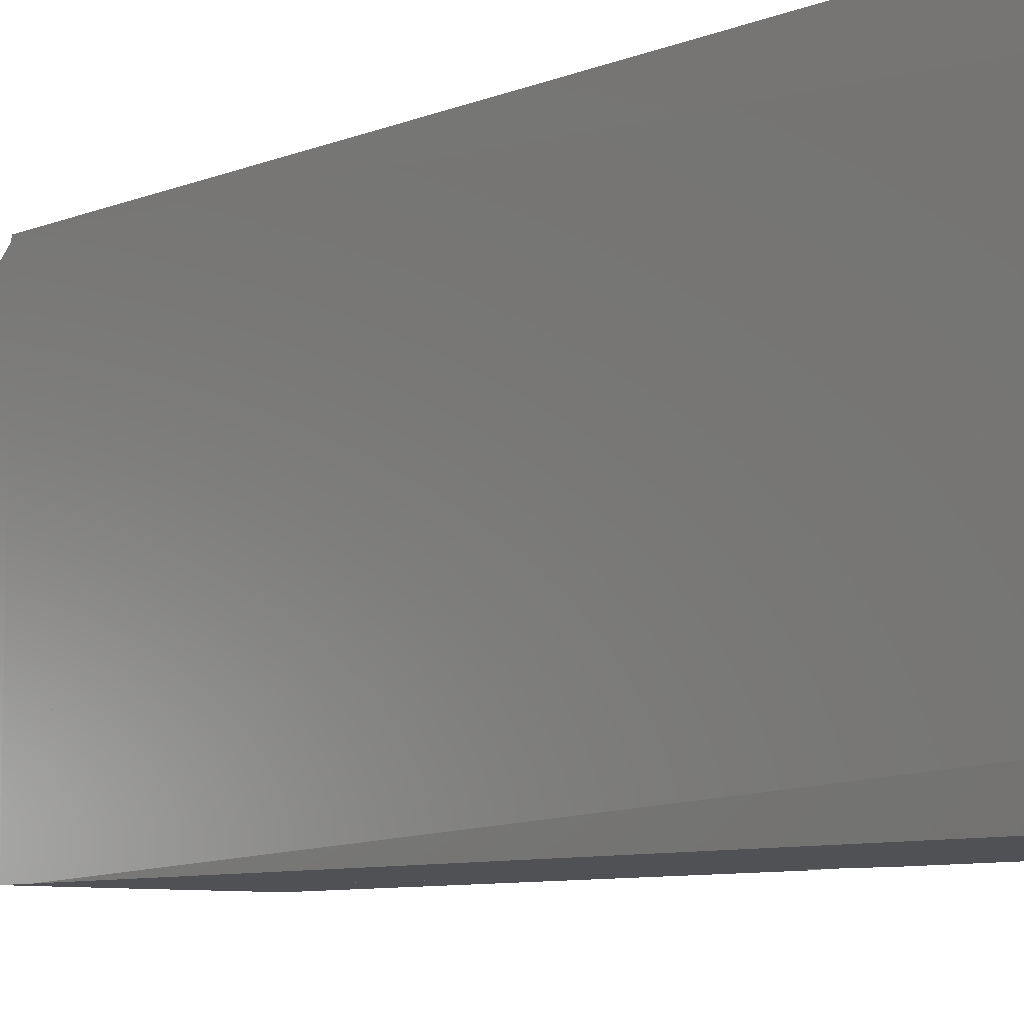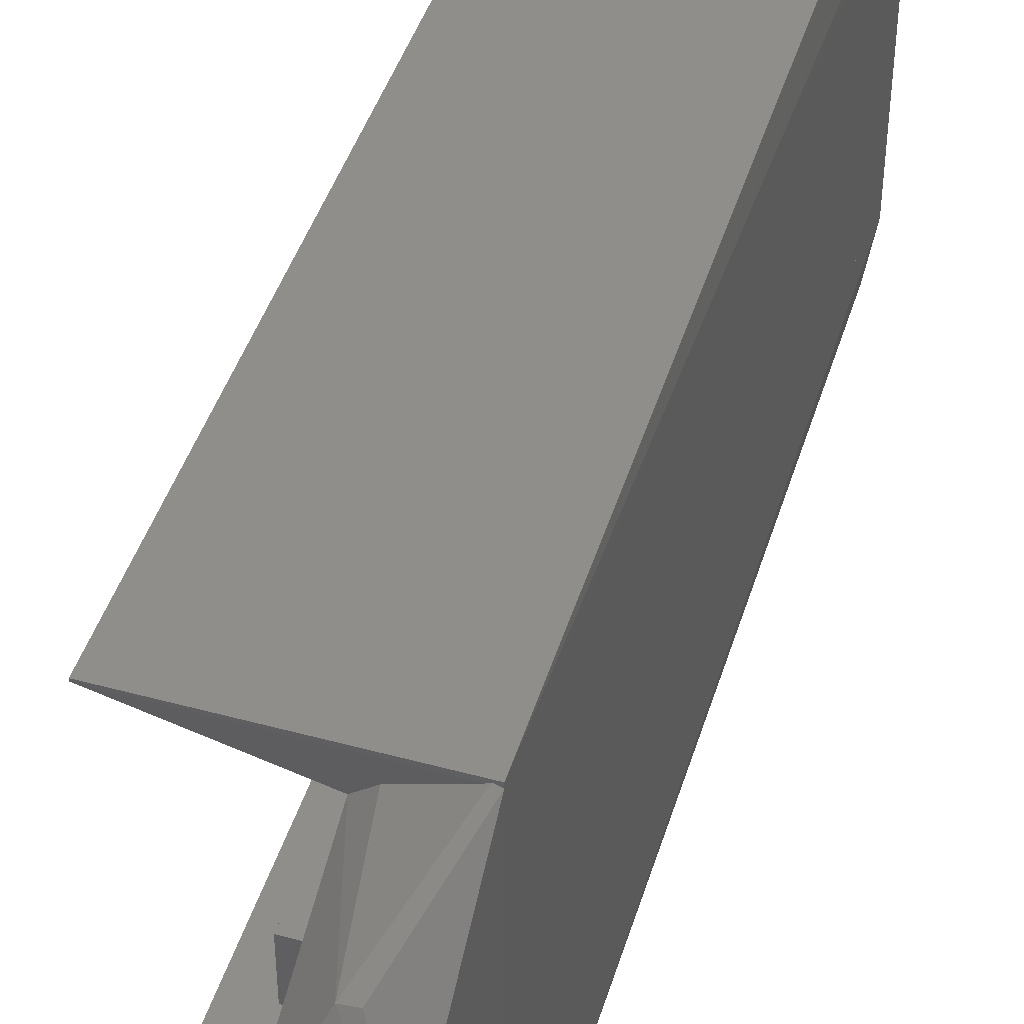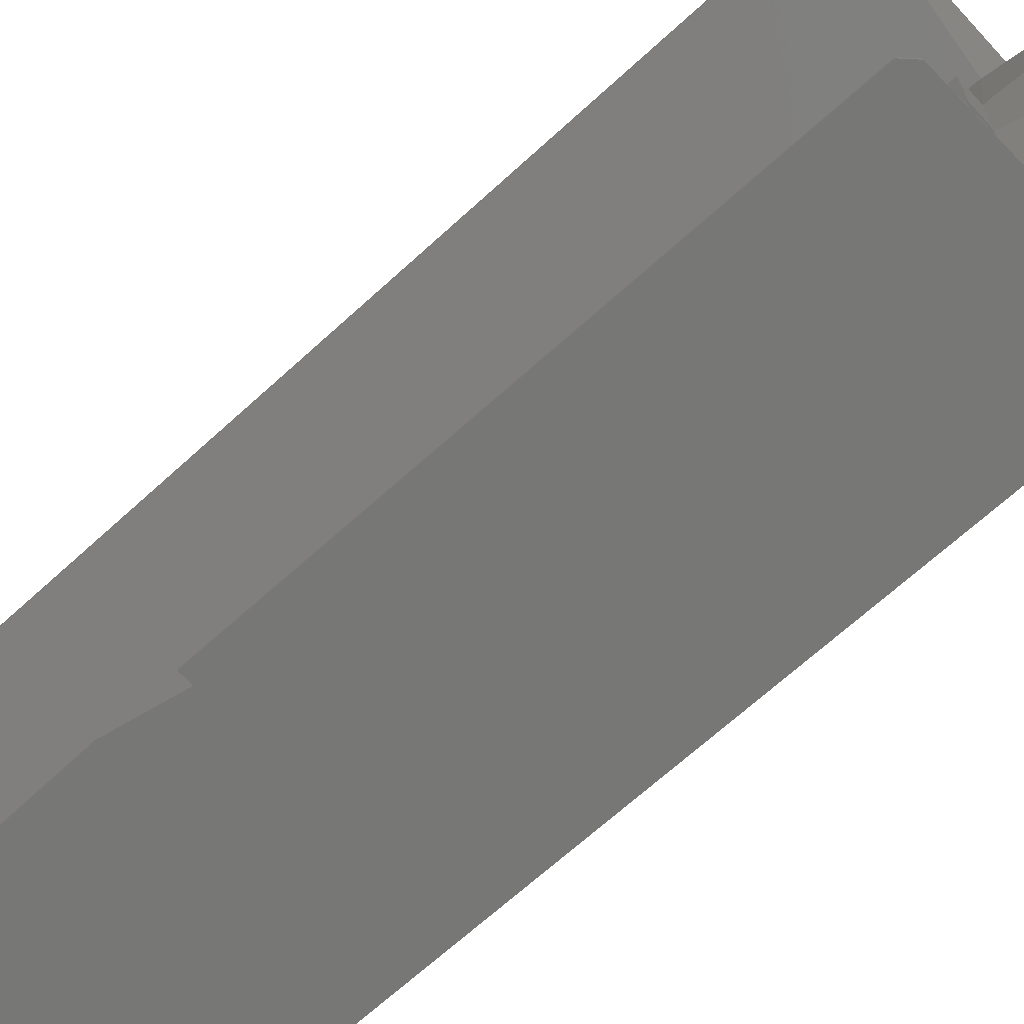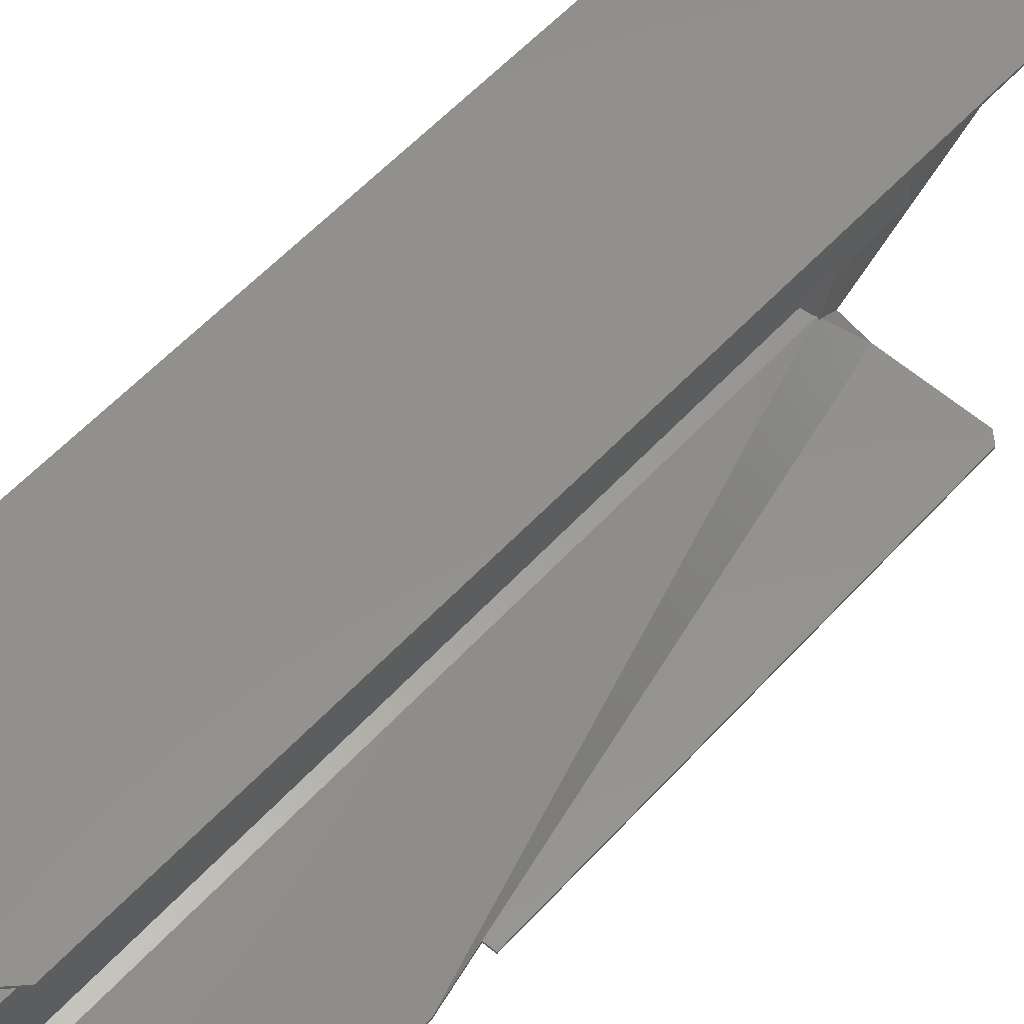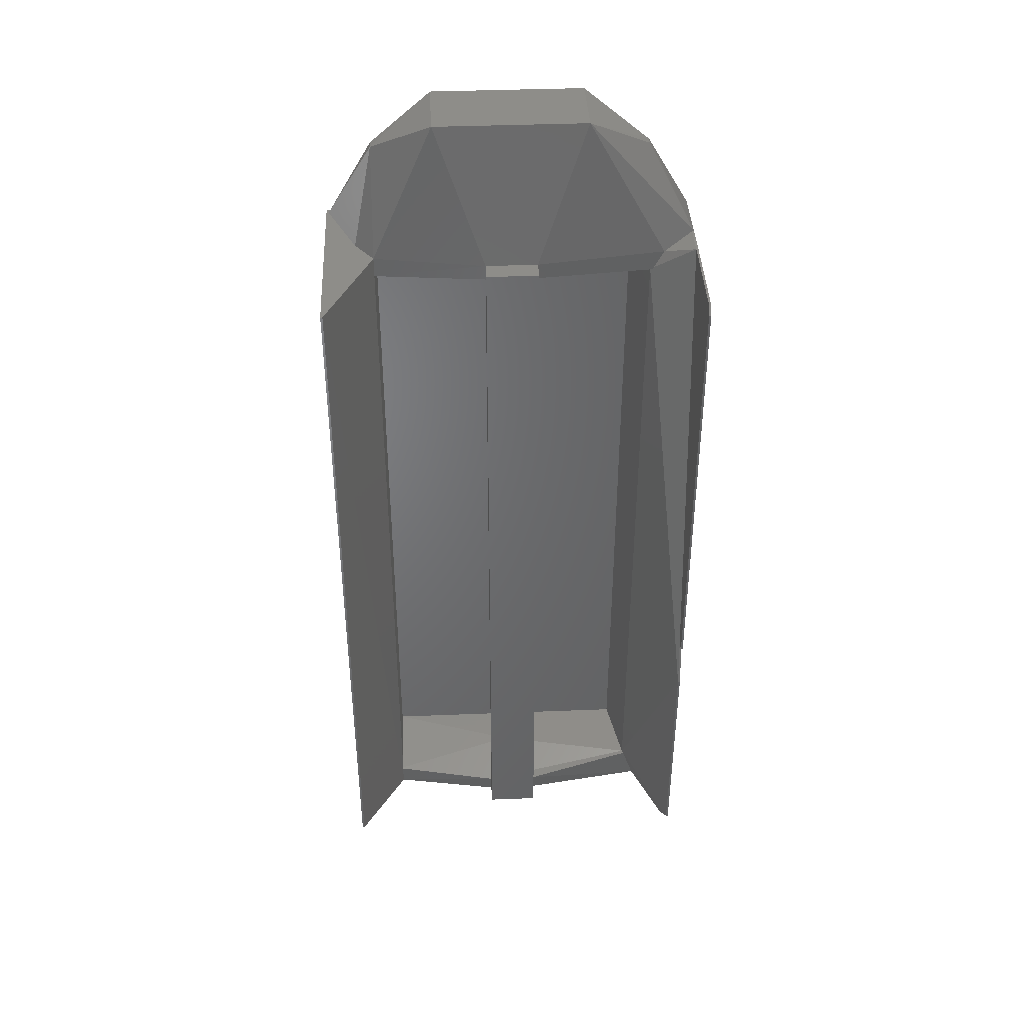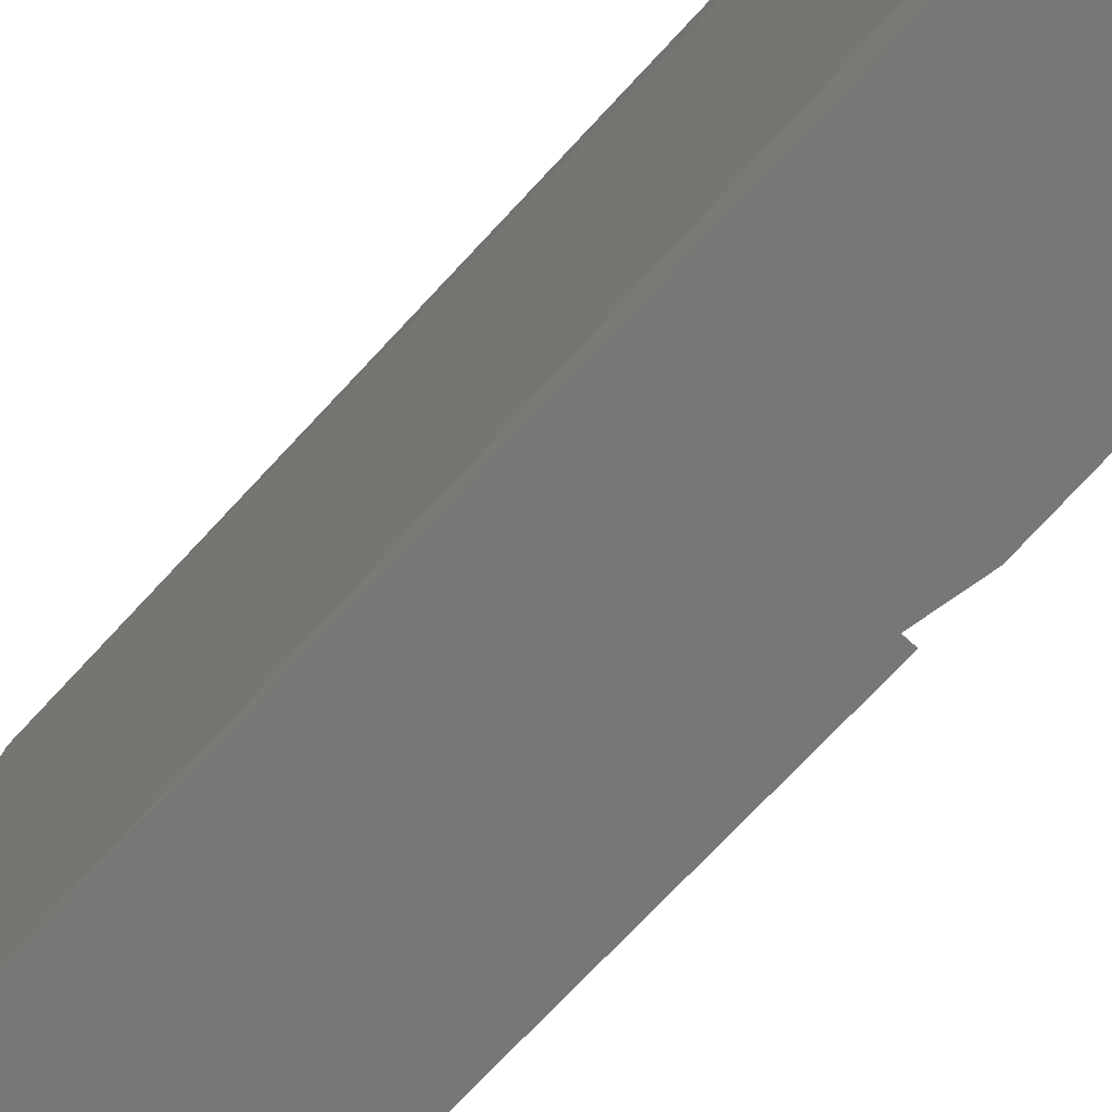
<metadata>
{"format":"stl","ext":"stl","renderer":"f3d","projection":"perspective","resolution":1024,"background":"white","views":[{"elev":-7.6,"azim":140.0,"up":"+Y"},{"elev":45.2,"azim":17.1,"up":"+Y"},{"elev":-69.5,"azim":-47.9,"up":"+Y"},{"elev":55.1,"azim":-138.8,"up":"+Y"},{"elev":39.9,"azim":-92.8,"up":"+Z"},{"elev":-69.6,"azim":137.8,"up":"+Y"}]}
</metadata>
<code>
# stl→obj: 99 verts, 214 faces
v -0.02125 -0.0702 0.031
v -0.0602 -0.0702 -0.1425
v -0.05979 -0.0702 0.02641
v -0.0602 -0.071 -0.1425
v -0.02125 -0.071 -0.1425
v -0.05641 -0.071 0.02979
v -0.02125 -0.0702 -0.1425
v -0.05641 -0.0702 0.02979
v -0.05979 -0.071 0.02641
v -0.02125 -0.071 0.031
v -0.02125 0.01 0.026
v -0.02125 -0.01 0.026
v -0.02125 -0.01 -0.271
v -0.029 -0.01 0.026
v -0.02125 0.01 -0.271
v -0.029 0.01 -0.271
v -0.029 0.01 0.026
v -0.029 -0.01 -0.271
v 0.002857 0.002799 0.01157
v 0.003003 -0.002639 0.01158
v 0.002783 0.002867 -0.256
v -0.002614 0.003027 0.01157
v -0.002771 0.002884 -0.2559
v -0.002558 -0.003066 0.01157
v 0.002889 -0.002766 -0.256
v -0.002579 -0.003057 -0.256
v 0.0148 0.05261 -0.256
v 0.0148 -0.05949 -0.2559
v 0.0148 -0.059 -0.271
v 0.0148 0.05261 -0.271
v -0.014 0.05261 -0.271
v -0.014 -0.05915 -0.271
v -0.014 0.054 -0.2627
v -0.014 -0.05915 -0.256
v -0.014 -0.054 -0.256
v -0.023 0.01 -0.2627
v 0.014 0.05261 -0.256
v -0.023 -0.01 -0.2627
v 0.0148 0.05261 0.01835
v 0.0148 -0.04899 0.031
v 0.0148 -0.04916 -0.256
v 0.0148 -0.03883 0.031
v 0.014 -0.03883 0.031
v 0.014 0.05261 0.01835
v 0.014 -0.04899 0.031
v 0.014 -0.04899 -0.256
v -0.014 0.029 0.081
v 0.014 -0.029 0.081
v 0.014 0.029 0.081
v -0.002077 0.052 0.06716
v 0.0148 0.06954 0.031
v 0.0148 -0.03205 0.01158
v 0.0148 0.06954 0.01835
v 0.0148 -0.071 0.031
v -0.014 -0.029 0.081
v 0.0148 0.03906 0.01158
v -0.007709 0.06 0.01835
v 0.014 0.03906 0.01158
v -0.014 0.054 0.01835
v -0.014 0.05261 0.026
v 0.002424 0.052 0.06673
v 0.0007103 -0.0528 0.06632
v -0.014 -0.05915 0.026
v -0.007709 -0.071 0.01835
v -0.014 -0.05915 0.01835
v 0.01261 0.0702 0.01835
v 0.01261 0.0702 0.031
v -0.007709 0.06 0.026
v -0.02125 -0.01 0.02
v -0.007709 -0.071 0.031
v 0.0148 -0.071 0.01835
v 0.014 -0.03205 0.01158
v -0.02125 0.01 0.02
v -0.001274 -0.0528 0.06579
v 0.01353 0.071 -0.2603
v -0.04163 0.071 -0.2696
v 0.0148 0.071 0.031
v 0.014 0.06 -0.271
v -0.0602 0.071 0.0305
v -0.0602 0.0702 0.0305
v 0.003372 0.071 -0.2704
v -0.05857 0.0702 -0.2526
v -0.0009356 0.05261 0.026
v -0.04163 0.0702 -0.2696
v -0.05857 0.071 -0.2526
v 0.01353 -0.071 -0.2603
v -0.0602 -0.071 -0.1625
v 0.0148 -0.04899 0.01835
v -0.007709 -0.0702 0.031
v -0.05857 -0.071 -0.2526
v 0.003372 -0.071 -0.2704
v -0.05857 -0.0702 -0.2526
v -0.04163 -0.0702 -0.2696
v -0.014 -0.054 0.01835
v 0.014 -0.04899 0.01835
v -0.007709 -0.05915 0.026
v 0.014 -0.06 -0.271
v -0.04163 -0.071 -0.2696
v -0.0602 -0.0702 -0.1625
f 1 2 3
f 3 2 4
f 5 4 2
f 6 4 5
f 7 5 2
f 7 2 1
f 7 1 5
f 8 6 1
f 8 1 3
f 8 3 6
f 9 6 3
f 9 3 4
f 9 4 6
f 10 6 5
f 10 5 1
f 10 1 6
f 11 12 13
f 14 12 11
f 14 13 12
f 15 11 13
f 15 13 16
f 15 16 11
f 17 14 11
f 17 11 16
f 17 16 14
f 18 14 16
f 18 16 13
f 18 13 14
f 19 20 21
f 22 19 21
f 22 21 23
f 22 23 24
f 22 24 20
f 22 20 19
f 25 21 20
f 25 20 24
f 26 25 24
f 26 24 23
f 26 23 21
f 26 21 25
f 27 28 29
f 30 27 29
f 30 29 31
f 23 28 27
f 32 29 28
f 32 31 29
f 33 30 31
f 33 27 30
f 34 32 28
f 34 23 35
f 34 28 23
f 36 33 31
f 36 35 23
f 36 23 33
f 36 34 35
f 37 33 23
f 37 23 27
f 37 27 33
f 15 36 31
f 15 31 32
f 38 32 34
f 38 34 36
f 38 36 15
f 13 38 15
f 13 15 32
f 13 32 38
f 39 40 41
f 27 39 41
f 27 41 37
f 42 43 40
f 42 40 39
f 44 37 43
f 44 27 37
f 44 39 27
f 44 42 39
f 44 43 42
f 45 41 40
f 45 40 43
f 45 43 37
f 46 45 37
f 46 37 41
f 46 41 45
f 47 48 49
f 50 47 49
f 51 49 48
f 51 52 53
f 54 51 48
f 54 52 51
f 55 48 47
f 11 55 47
f 56 53 52
f 57 58 59
f 60 47 50
f 60 11 47
f 60 59 11
f 61 50 49
f 61 49 51
f 62 54 48
f 62 48 55
f 12 63 55
f 12 55 11
f 24 64 65
f 24 56 52
f 24 58 56
f 66 56 58
f 66 53 56
f 66 58 57
f 67 51 53
f 67 53 66
f 67 61 51
f 67 50 61
f 68 57 59
f 68 59 60
f 68 60 50
f 68 50 67
f 68 67 66
f 68 66 57
f 69 12 11
f 69 65 63
f 69 63 12
f 69 24 65
f 70 64 54
f 70 54 62
f 70 55 63
f 70 63 65
f 70 65 64
f 71 64 52
f 71 52 54
f 71 54 64
f 72 24 52
f 72 52 64
f 72 64 24
f 22 59 58
f 22 58 24
f 22 24 69
f 73 69 11
f 73 11 59
f 73 22 69
f 73 59 22
f 74 70 62
f 74 62 55
f 74 55 70
f 75 76 77
f 30 77 39
f 30 75 77
f 30 78 75
f 30 31 78
f 30 39 31
f 79 80 77
f 79 77 76
f 81 31 76
f 81 78 31
f 81 75 78
f 81 76 75
f 82 31 80
f 82 80 79
f 51 83 39
f 51 39 77
f 51 77 80
f 60 80 31
f 60 31 39
f 60 39 83
f 60 51 80
f 60 83 51
f 84 82 76
f 84 76 31
f 84 31 82
f 85 82 79
f 85 79 76
f 85 76 82
f 86 71 87
f 88 89 71
f 10 87 71
f 29 71 86
f 29 88 71
f 90 86 87
f 70 10 71
f 70 71 89
f 70 89 10
f 41 29 46
f 41 46 88
f 41 88 29
f 91 86 90
f 32 35 46
f 32 46 29
f 92 90 87
f 92 35 32
f 92 32 93
f 92 93 90
f 1 87 10
f 1 63 94
f 1 10 89
f 1 89 63
f 95 88 46
f 95 46 35
f 95 35 94
f 95 63 88
f 95 94 63
f 96 63 89
f 96 89 88
f 96 88 63
f 97 29 86
f 97 86 91
f 97 32 29
f 97 91 32
f 98 91 90
f 98 90 93
f 98 32 91
f 98 93 32
f 99 94 35
f 99 35 92
f 99 92 87
f 99 1 94
f 99 87 1

</code>
